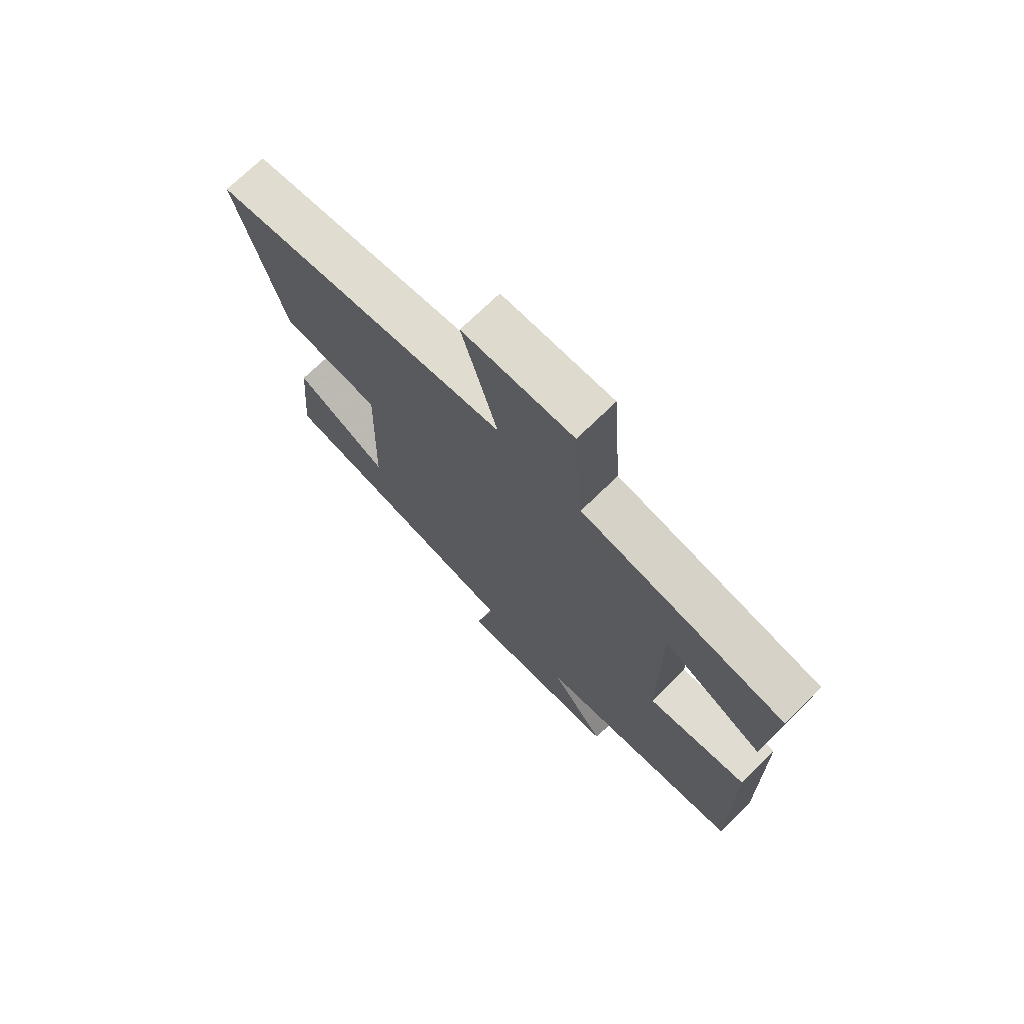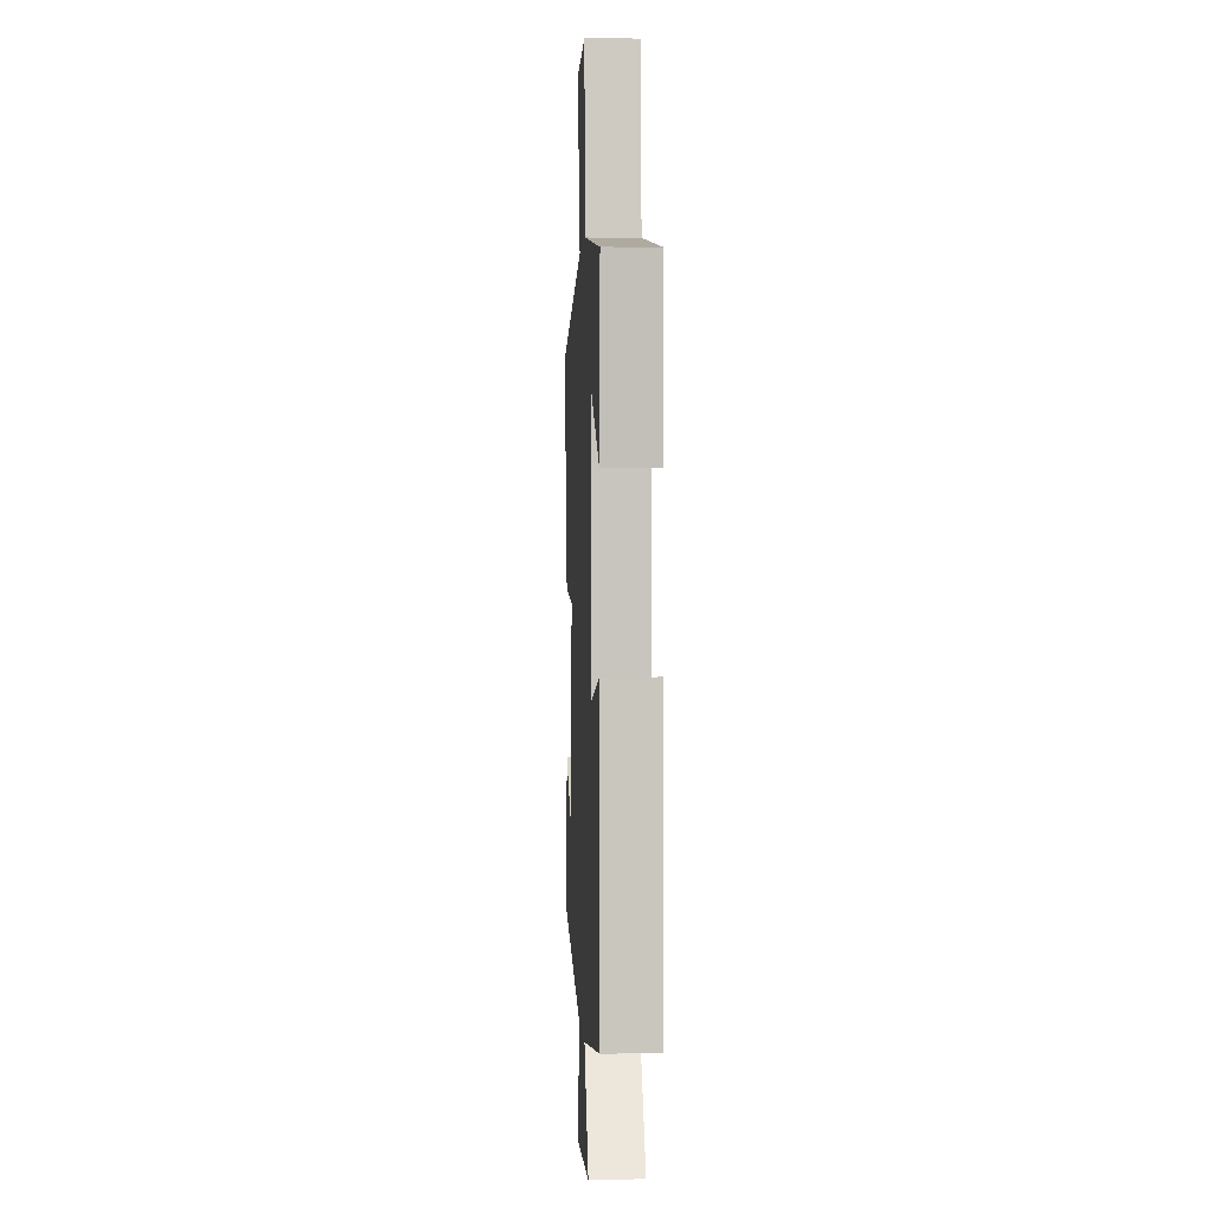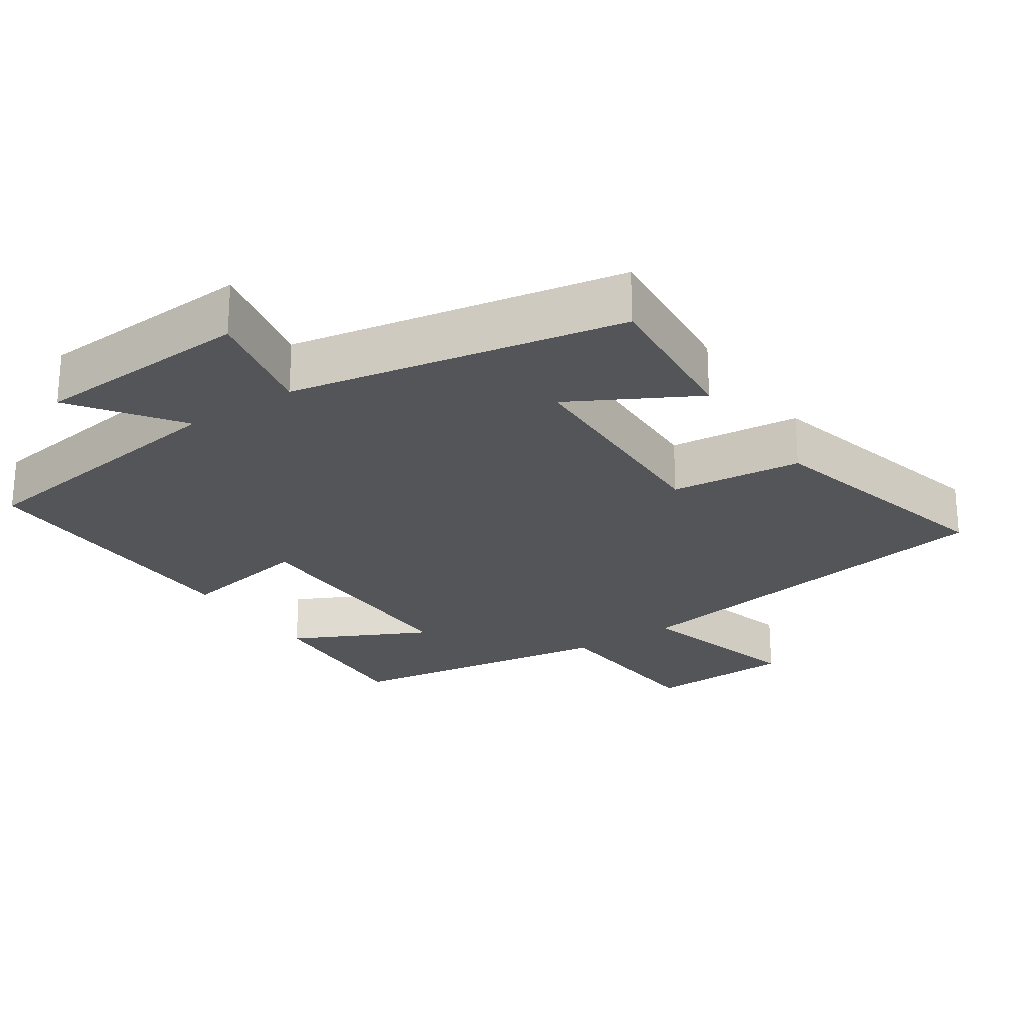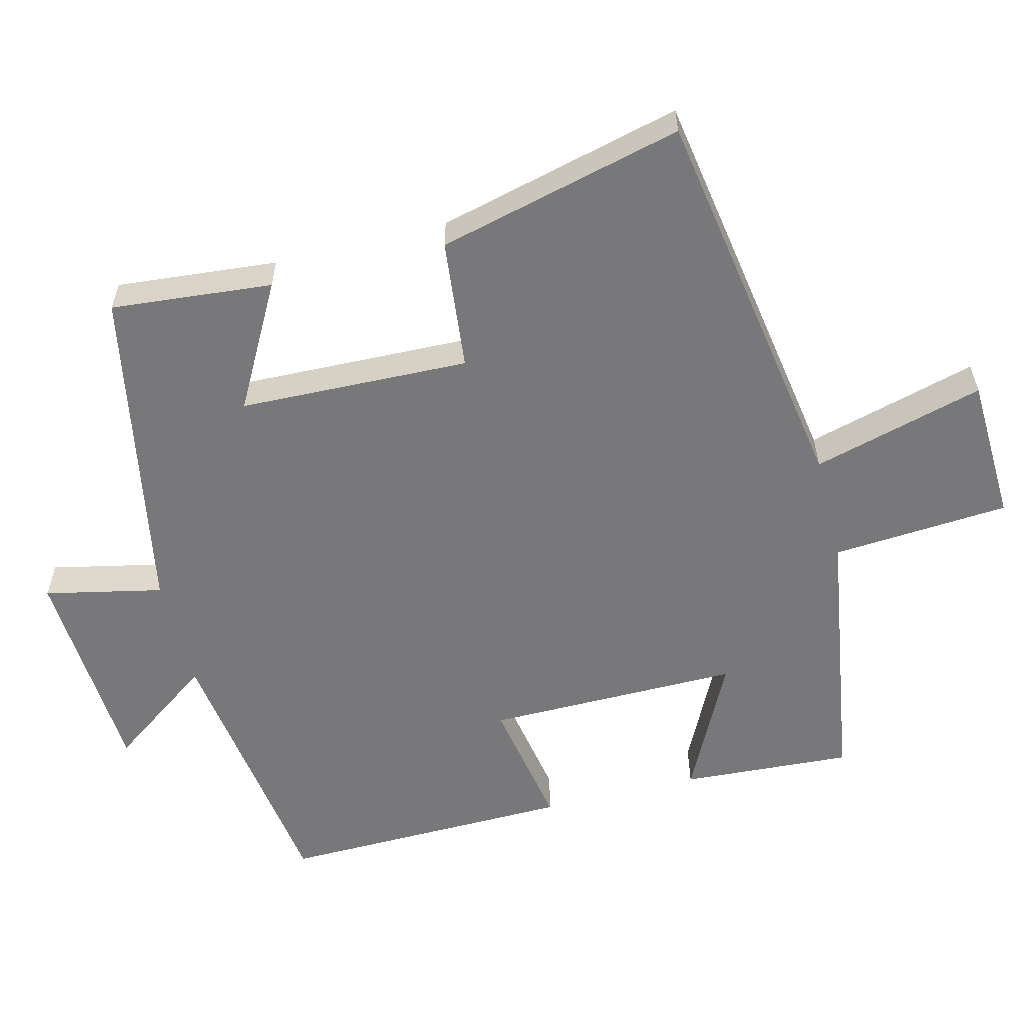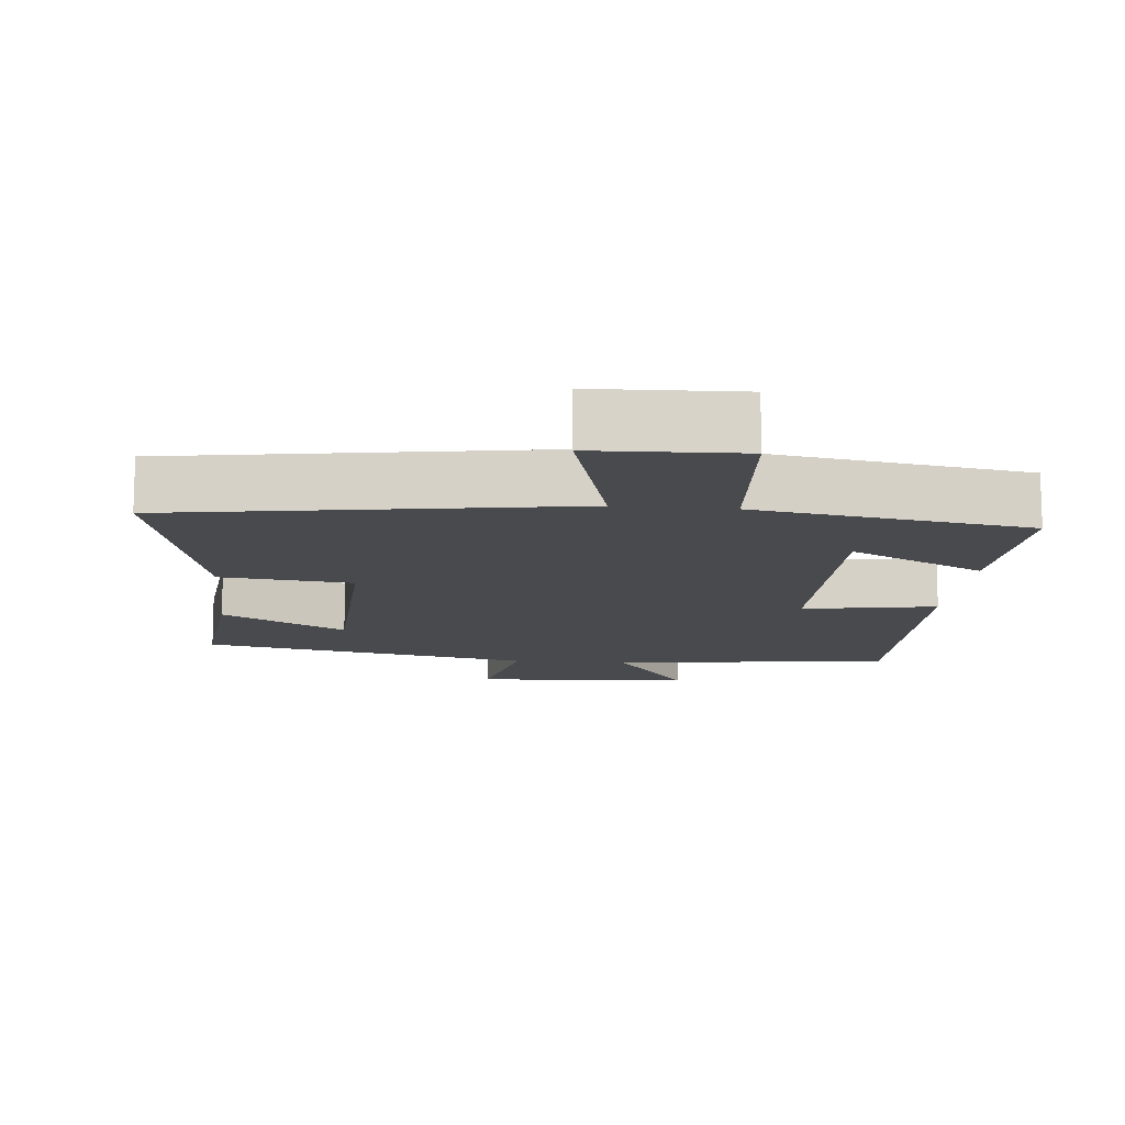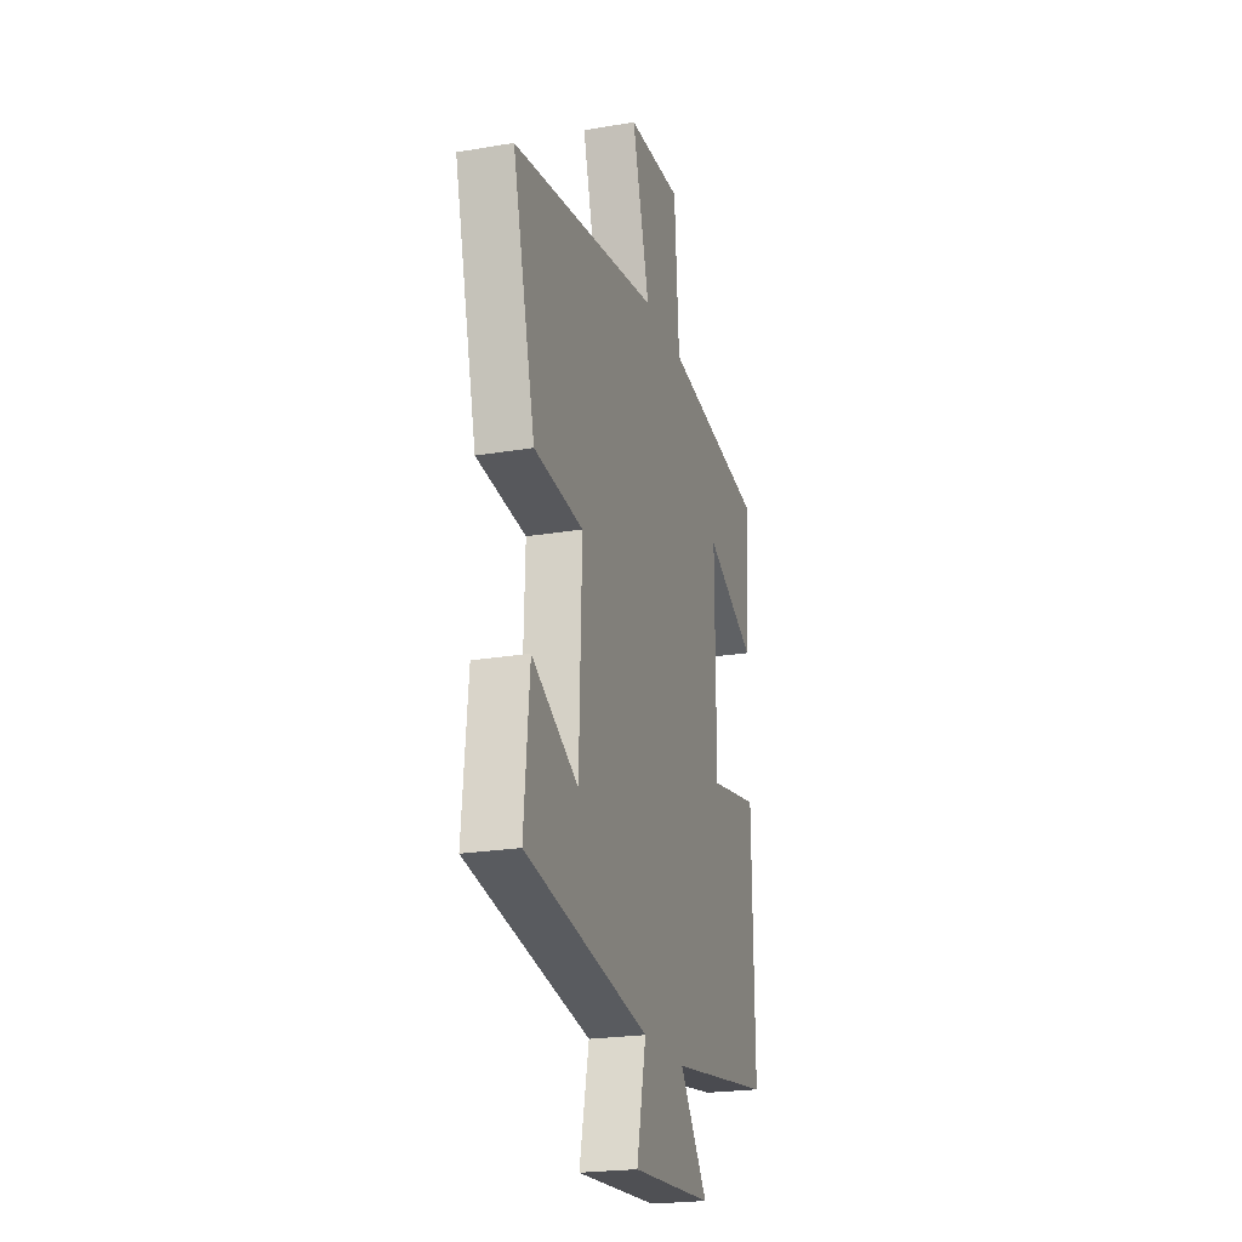
<metadata>
{"format":"obj","ext":"obj","renderer":"f3d","projection":"perspective","resolution":1024,"background":"white","views":[{"elev":72.4,"azim":45.7,"up":"+Z"},{"elev":0.5,"azim":87.1,"up":"+Z"},{"elev":-24.3,"azim":-145.9,"up":"+Y"},{"elev":-57.6,"azim":-75.8,"up":"+Y"},{"elev":-12.8,"azim":-5.6,"up":"+Y"},{"elev":-22.4,"azim":-73.6,"up":"+Z"}]}
</metadata>
<code>
v 0.507 0.07 -0.445
v 0.114 0.07 -0.5
v 0.22 0.07 -0.648
v -0.088 0.07 -0.666
v -0.052 0.07 -0.5
v -0.521 0.07 -0.411
v -0.5 0.07 -0.184
v -0.325 0.07 -0.28
v -0.315 0.07 0.044
v -0.5 0.07 0.064
v -0.586 0.07 0.41
v -0.027 0.07 0.5
v -0.093 0.07 0.742
v 0.113 0.07 0.75
v 0.131 0.07 0.5
v 0.515 0.07 0.44
v 0.5 0.07 0.199
v 0.31 0.07 0.294
v 0.312 0.07 -0.064
v 0.5 0.07 -0.031
v 0.507 0 -0.445
v 0.114 0 -0.5
v 0.22 0 -0.648
v -0.088 0 -0.666
v -0.052 0 -0.5
v -0.521 0 -0.411
v -0.5 0 -0.184
v -0.325 0 -0.28
v -0.315 0 0.044
v -0.5 0 0.064
v -0.586 0 0.41
v -0.027 0 0.5
v -0.093 0 0.742
v 0.113 0 0.75
v 0.131 0 0.5
v 0.515 0 0.44
v 0.5 0 0.199
v 0.31 0 0.294
v 0.312 0 -0.064
v 0.5 0 -0.031
f 19 20 1 2
f 18 19 2
f 15 16 17 18
f 15 18 2
f 12 13 14 15
f 11 12 15
f 10 11 15
f 9 10 15
f 8 9 15 2
f 5 6 7 8
f 5 8 2 3
f 3 4 5
f 22 21 40 39
f 22 39 38
f 38 37 36 35
f 22 38 35
f 35 34 33 32
f 35 32 31
f 35 31 30
f 35 30 29
f 22 35 29 28
f 28 27 26 25
f 23 22 28 25
f 25 24 23
f 1 21 22 2
f 2 22 23 3
f 3 23 24 4
f 4 24 25 5
f 5 25 26 6
f 6 26 27 7
f 7 27 28 8
f 8 28 29 9
f 9 29 30 10
f 10 30 31 11
f 11 31 32 12
f 12 32 33 13
f 13 33 34 14
f 14 34 35 15
f 15 35 36 16
f 16 36 37 17
f 17 37 38 18
f 18 38 39 19
f 19 39 40 20
f 20 40 21 1

</code>
